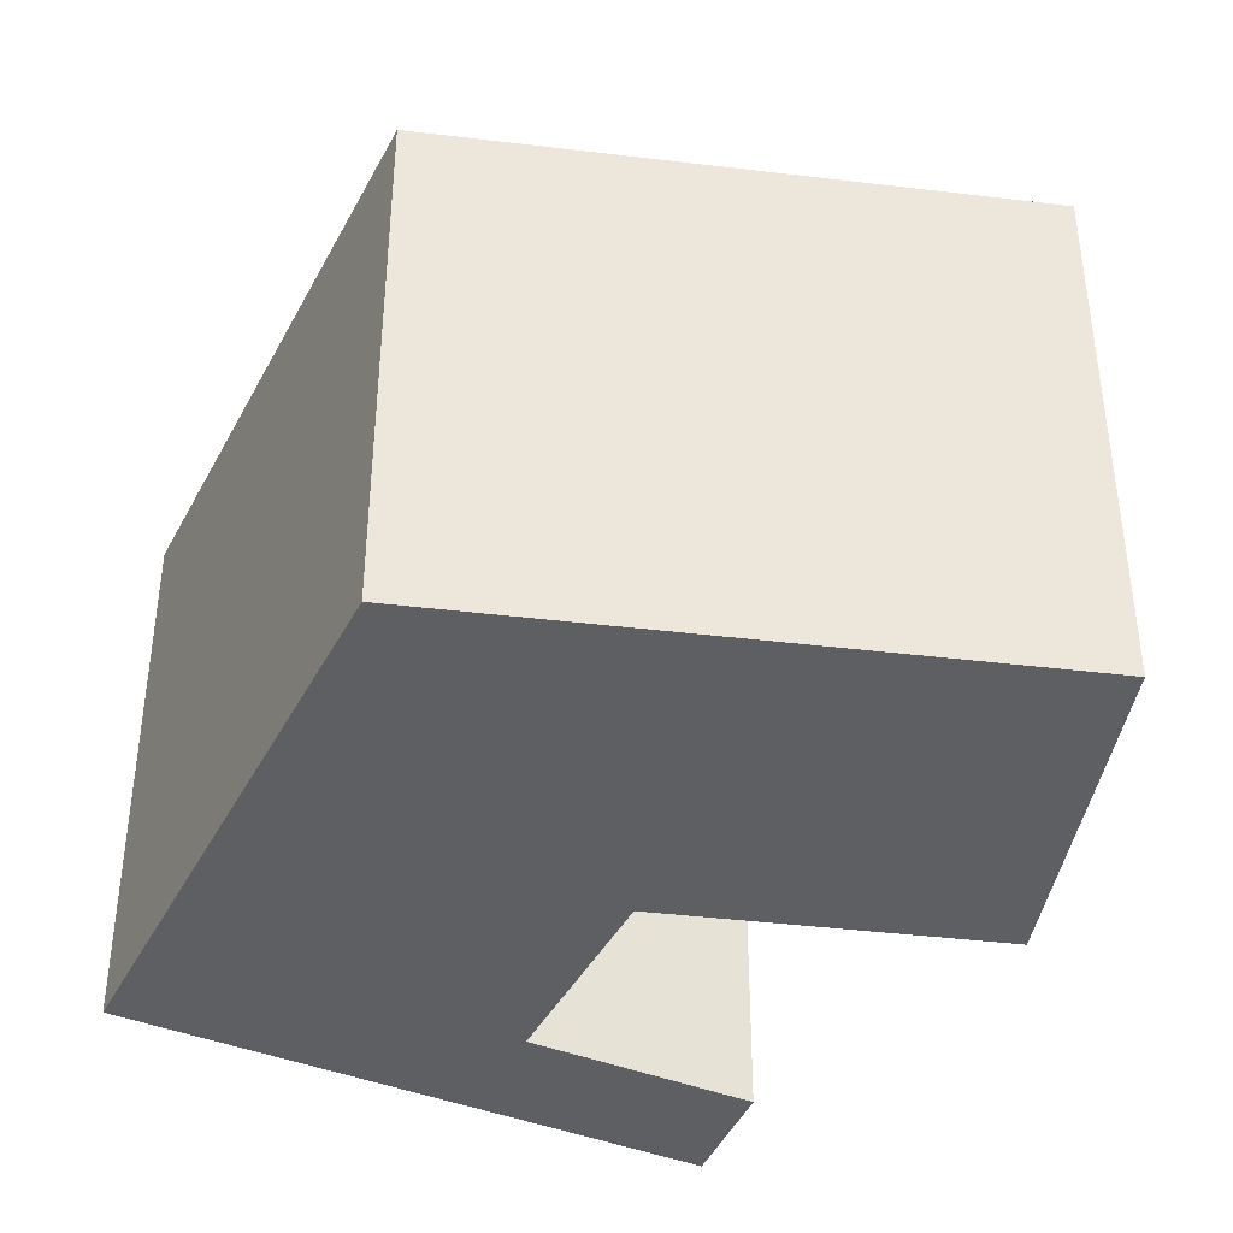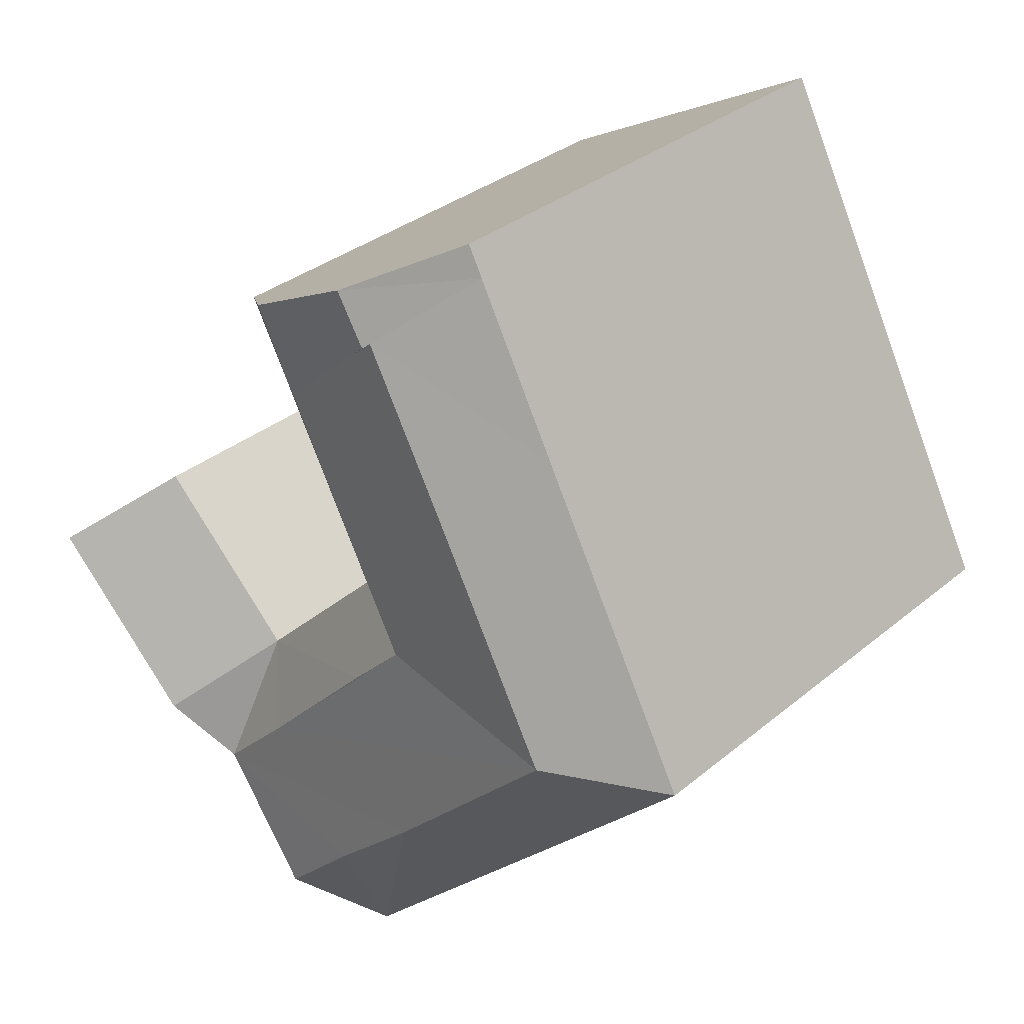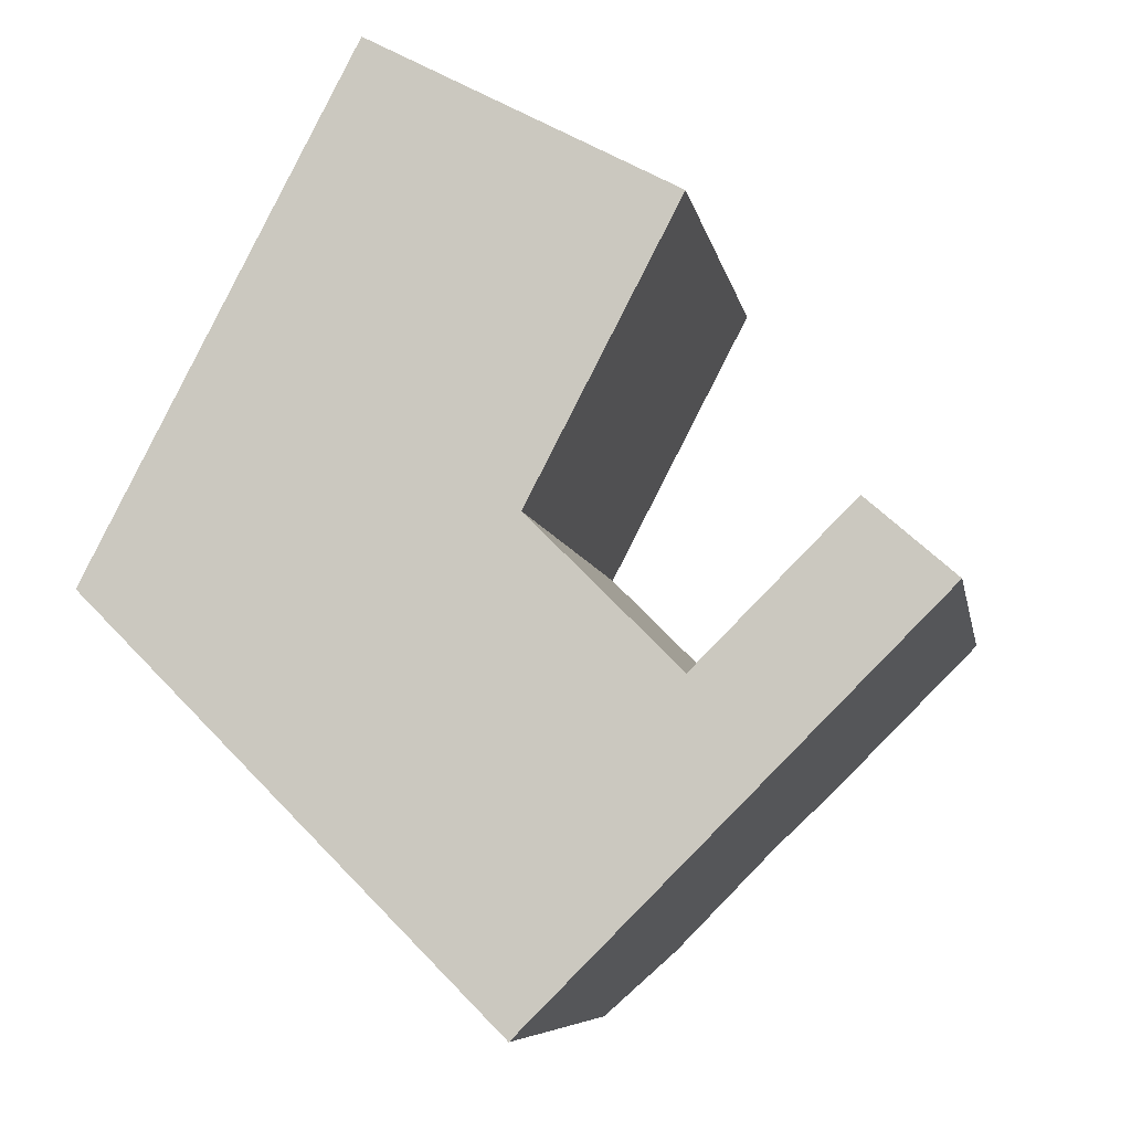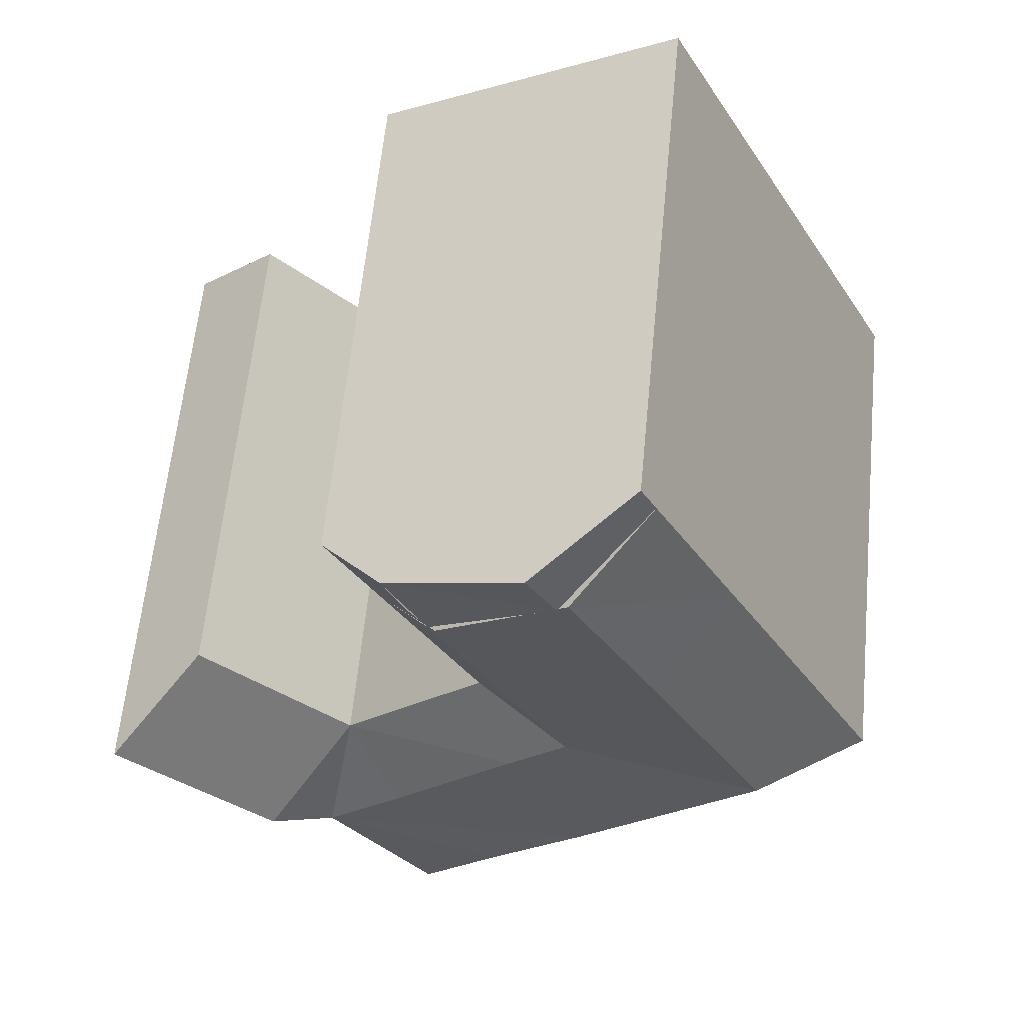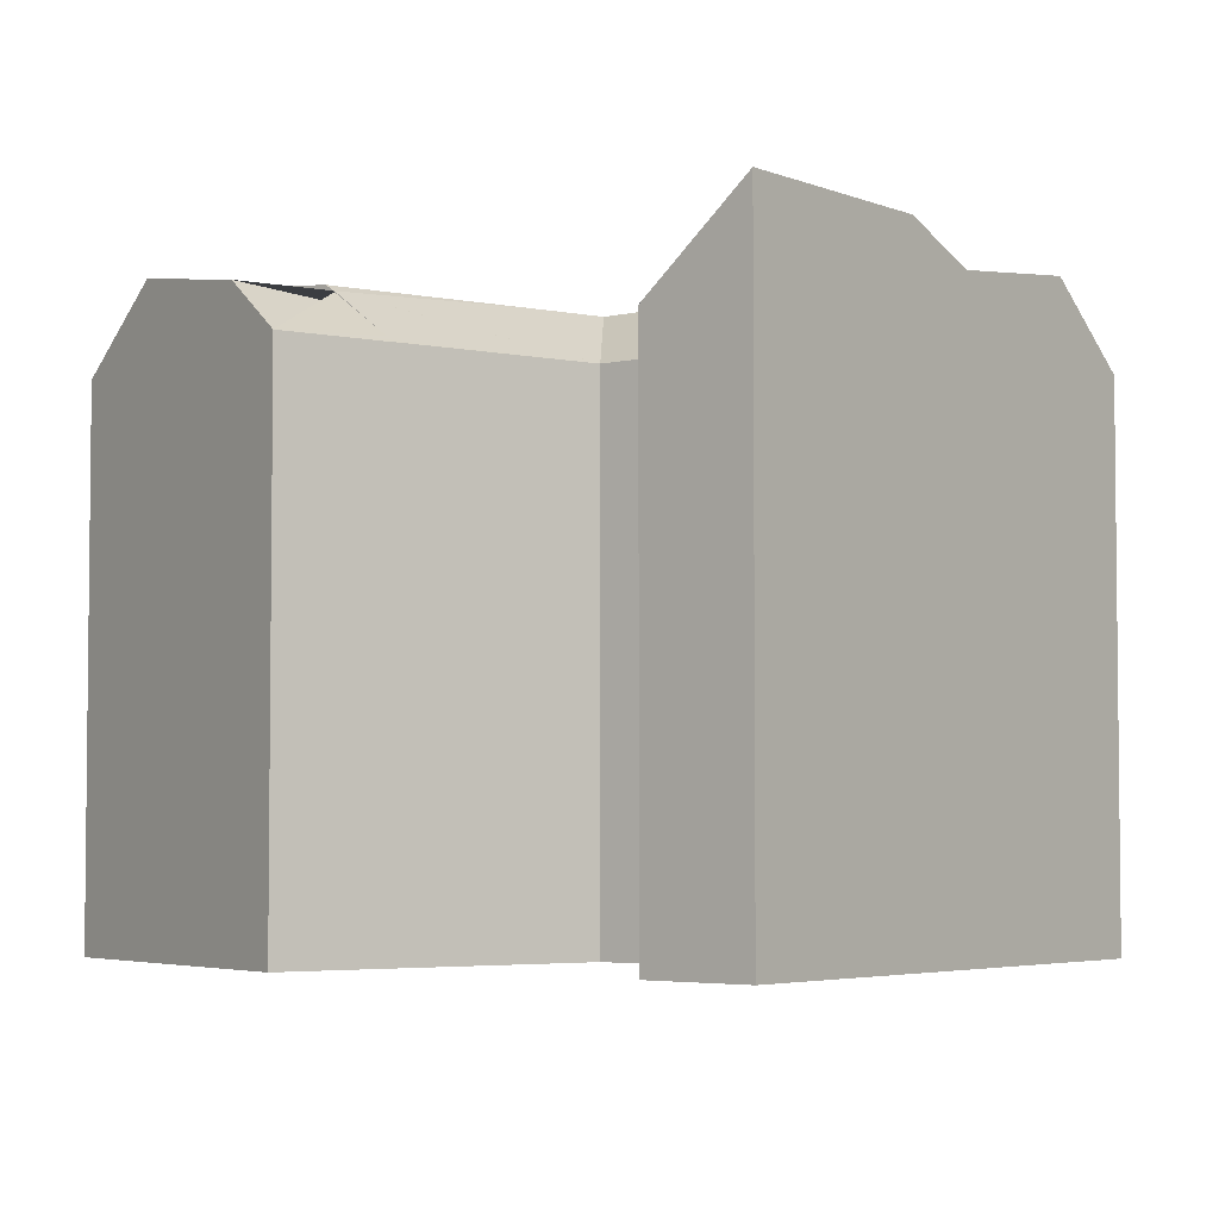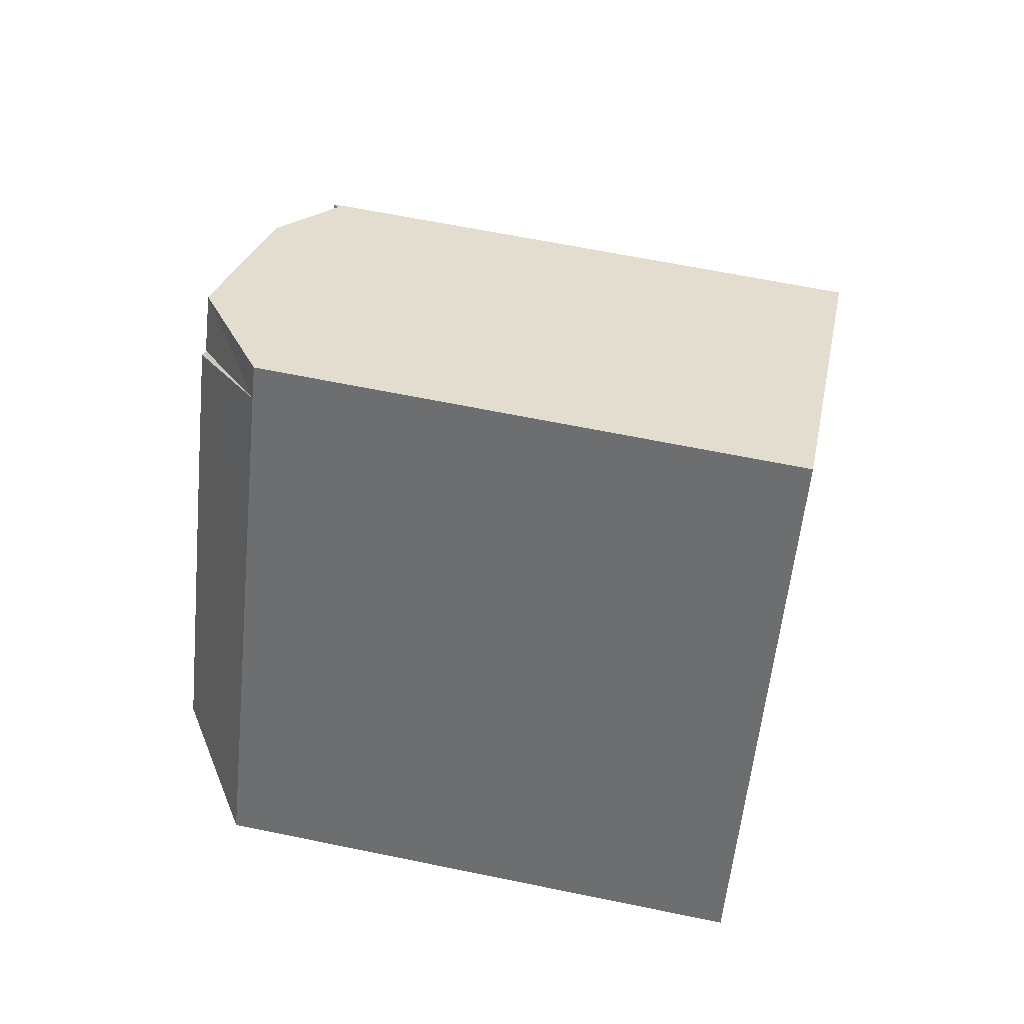
<metadata>
{"format":"obj","ext":"obj","renderer":"f3d","projection":"perspective","resolution":1024,"background":"white","views":[{"elev":-41.5,"azim":-70.8,"up":"+Y"},{"elev":33.0,"azim":-138.5,"up":"+Z"},{"elev":-7.3,"azim":10.0,"up":"+Z"},{"elev":61.4,"azim":-174.4,"up":"+Z"},{"elev":-4.1,"azim":82.9,"up":"+Y"},{"elev":62.2,"azim":-78.1,"up":"+Z"}]}
</metadata>
<code>
v  2.633 21.72 -2.306
v  -3.107 18.95 -5.975
v  0.0004039 18.95 -0.0006001
v  -0.6325 21.72 -8.448
v  -9.04 18.95 -17.38
v  -4.951 21.72 -16.75
v  2.962 21.67 -2.594
v  3.01 21.67 -2.636
v  3.951 21.54 -3.46
v  7.302 21.07 -6.394
v  2.527 21.07 -15.69
v  3.925 21.07 -13
v  11.43 18.95 -20.5
v  20.15 22.28 -17.64
v  14.36 22.28 -23.44
v  17.02 18.95 -14.9
v  12.22 21.07 -25.58
v  9.154 20.83 -3.478
v  3.01 21.72 -2.636
v  4.101 21.72 -0.7858
v  7.302 20.89 -6.394
v  7.59 20.83 -6.647
v  7.548 20.84 -6.609
v  0.0004038 18.95 -0.0006
v  0.5705 18.95 1.095
v  2.633 21.37 -2.306
v  1.749 21.72 -23.45
v  0.1342 18.95 -26.55
v  9.285 21.07 -22.64
v  4.669 21.07 -17.83
v  6.067 18.95 -15.14
v  5.233 21.72 -26.7
v  8.169 21.72 -29.63
v  5.696 18.95 -32.11
v  2.759 18.95 -29.17
v  9.581 18.95 -8.39
v  9.354 19.16 -8.191
v  11.49 18.95 -4.722
v  7.59 20.8 -6.647
v  14.36 -1.678e-06 -23.43
v  20.15 -1.678e-06 -17.64
v  12.22 -1.678e-06 -25.58
v  8.169 -1.678e-06 -29.63
v  5.695 -1.678e-06 -32.11
v  0.1338 1.626e-15 -26.55
v  -9.041 1.064e-15 -17.38
v  2.759 -1.678e-06 -29.17
v  11.49 -1.678e-06 -4.721
v  9.153 -1.678e-06 -3.477
v  4.101 -1.678e-06 -0.7852
v  0.5701 -1.678e-06 1.096
v  -3.108 3.658e-16 -5.974
v  0 -1.678e-06 -1.028e-22
v  17.02 -1.678e-06 -14.9
v  11.43 -1.678e-06 -20.5
v  6.067 9.273e-16 -15.14
v  9.581 -1.678e-06 -8.389
v  9.581 18.95 -8.39
g defaultobject
f 1 2 3
f 2 1 4
f 2 4 5
f 5 4 6
f 7 4 1
f 4 7 8
f 4 8 9
f 4 9 6
f 6 9 10
f 6 10 11
f 11 10 12
f 13 14 15
f 14 13 16
f 17 13 15
f 18 19 20
f 19 18 9
f 9 18 21
f 21 18 22
f 21 22 23
f 20 24 25
f 24 20 26
f 26 20 7
f 7 20 19
f 5 27 28
f 27 5 6
f 29 13 17
f 13 29 30
f 13 30 11
f 13 11 31
f 32 17 33
f 17 32 27
f 17 27 6
f 17 6 29
f 29 6 11
f 29 11 30
f 34 32 33
f 32 34 27
f 27 34 35
f 27 35 28
f 12 31 11
f 31 12 36
f 36 12 22
f 22 12 10
f 36 22 37
f 22 10 31
f 31 10 23
f 37 38 36
f 38 37 39
f 38 39 31
f 38 31 18
f 10 21 23
f 21 10 9
f 19 8 7
f 8 19 9
f 40 14 41
f 14 40 42
f 14 42 43
f 14 43 44
f 14 44 34
f 14 34 17
f 14 17 15
f 17 34 33
f 5 45 46
f 45 5 47
f 47 5 44
f 44 5 34
f 34 5 28
f 34 28 35
f 1 26 7
f 26 1 24
f 24 1 3
f 22 39 23
f 39 22 37
f 25 18 20
f 18 25 38
f 38 25 48
f 48 25 49
f 49 25 50
f 50 25 51
f 24 52 53
f 52 24 46
f 46 24 5
f 5 24 2
f 2 24 3
f 41 16 54
f 16 41 14
f 16 55 54
f 55 16 13
f 55 31 56
f 31 55 13
f 31 57 56
f 57 31 36
f 36 31 58
f 57 38 48
f 38 57 36
f 25 53 51
f 53 25 24
f 41 55 40
f 55 41 54
f 43 47 44
f 47 43 45
f 45 43 46
f 46 43 52
f 52 43 42
f 52 42 56
f 56 42 55
f 55 42 40
f 52 56 57
f 52 57 53
f 53 57 51
f 51 57 50
f 50 57 49
f 49 57 48

</code>
